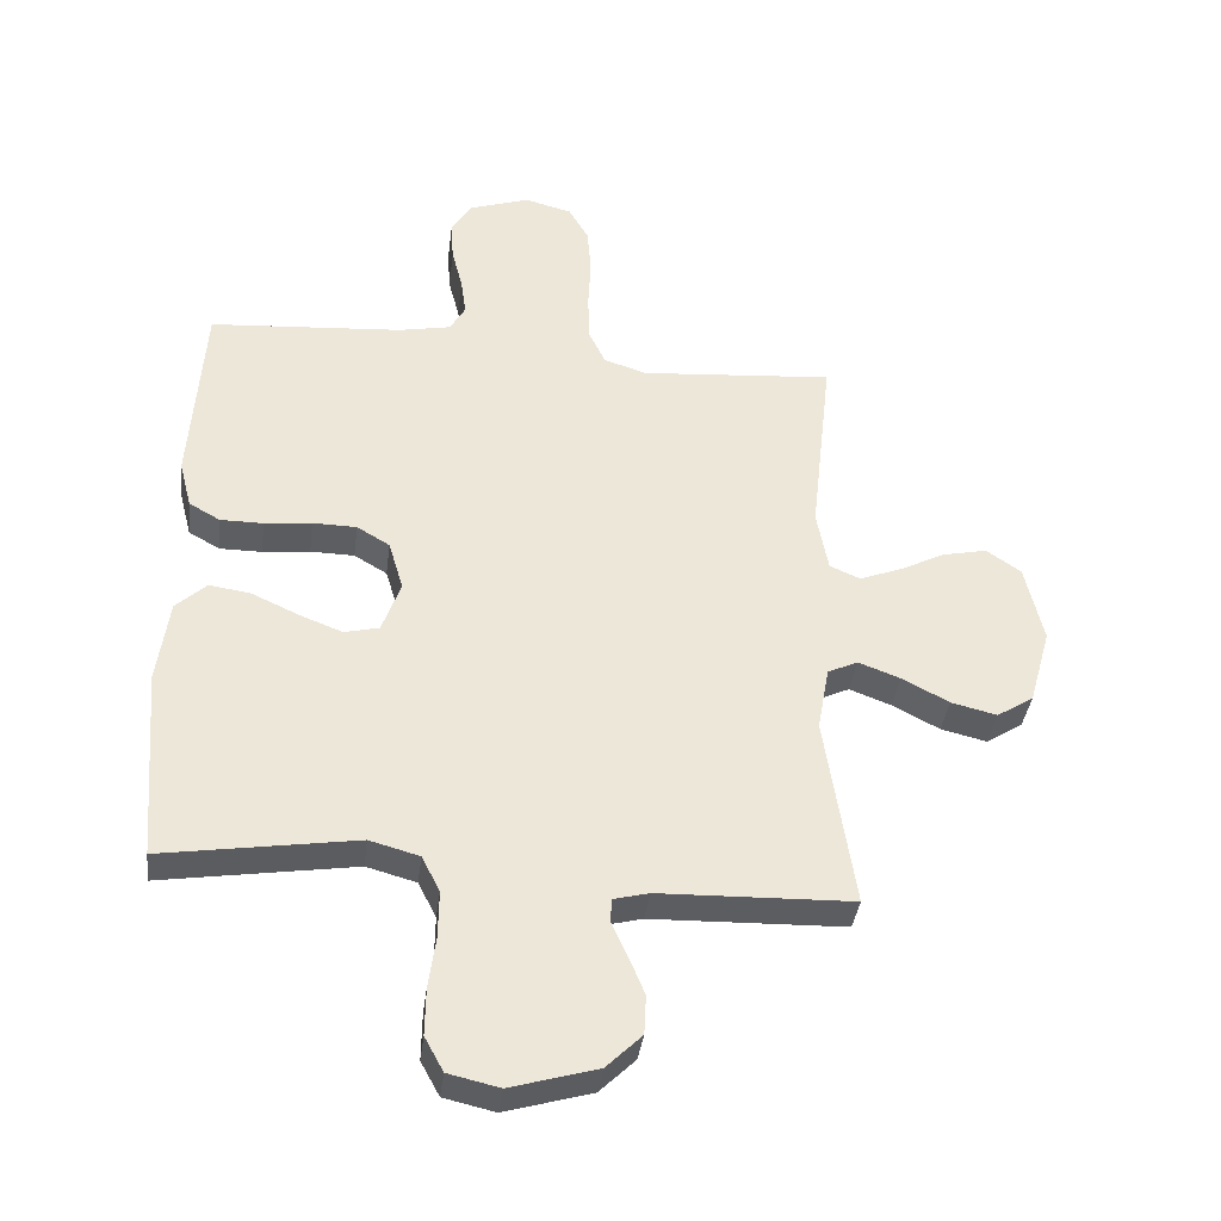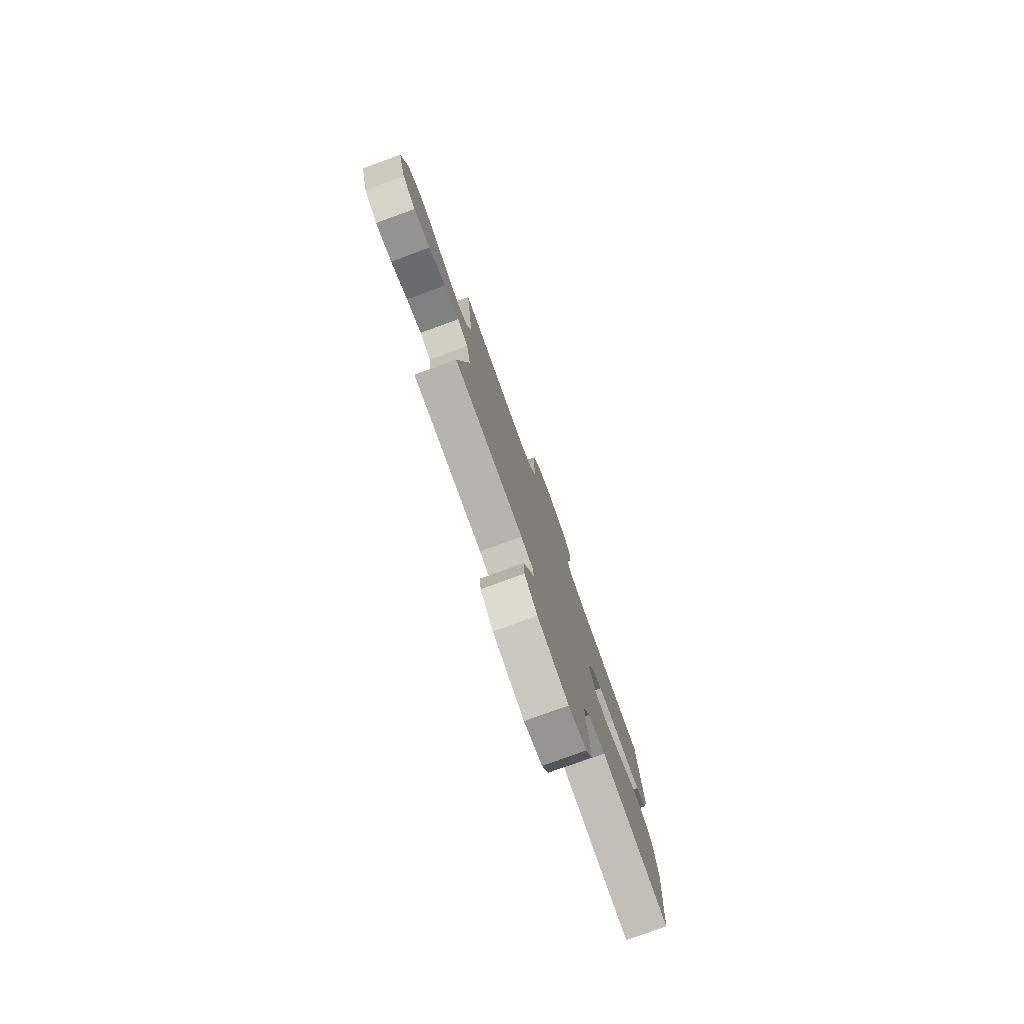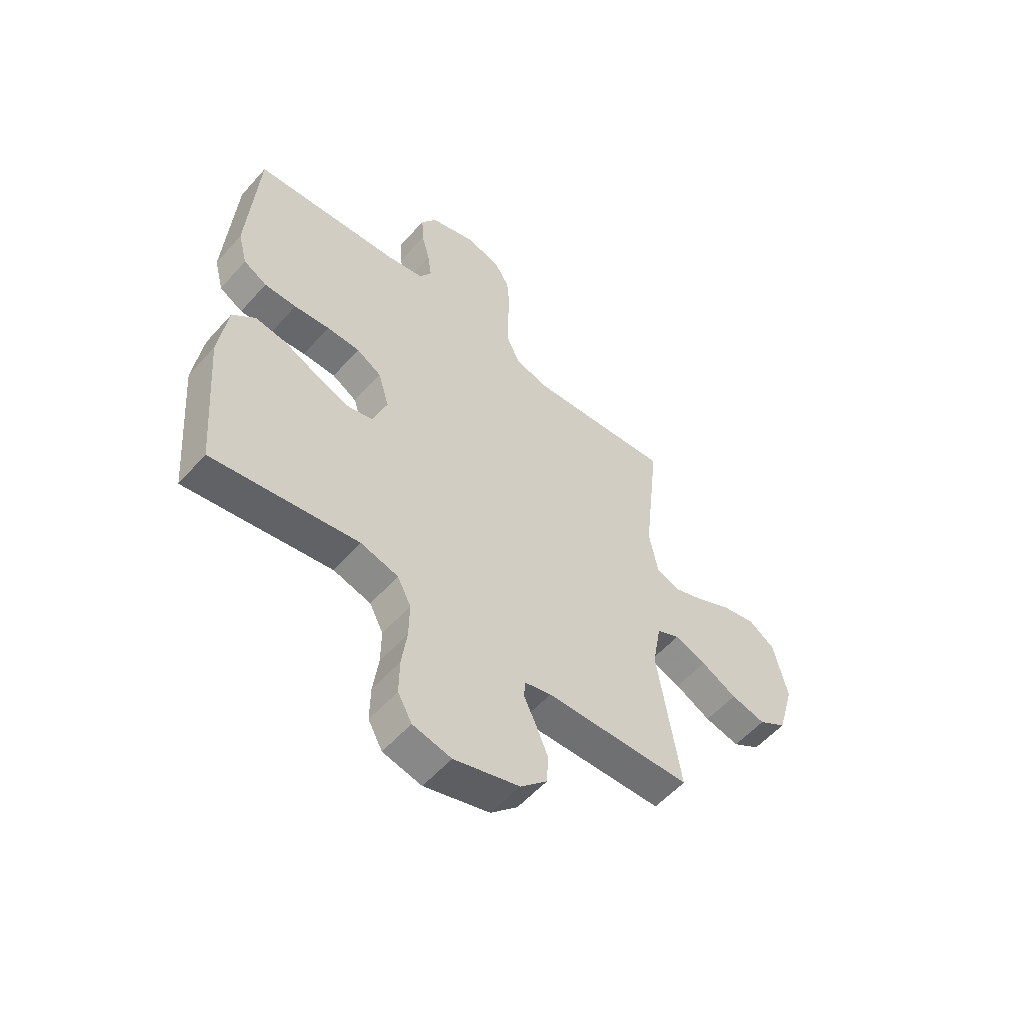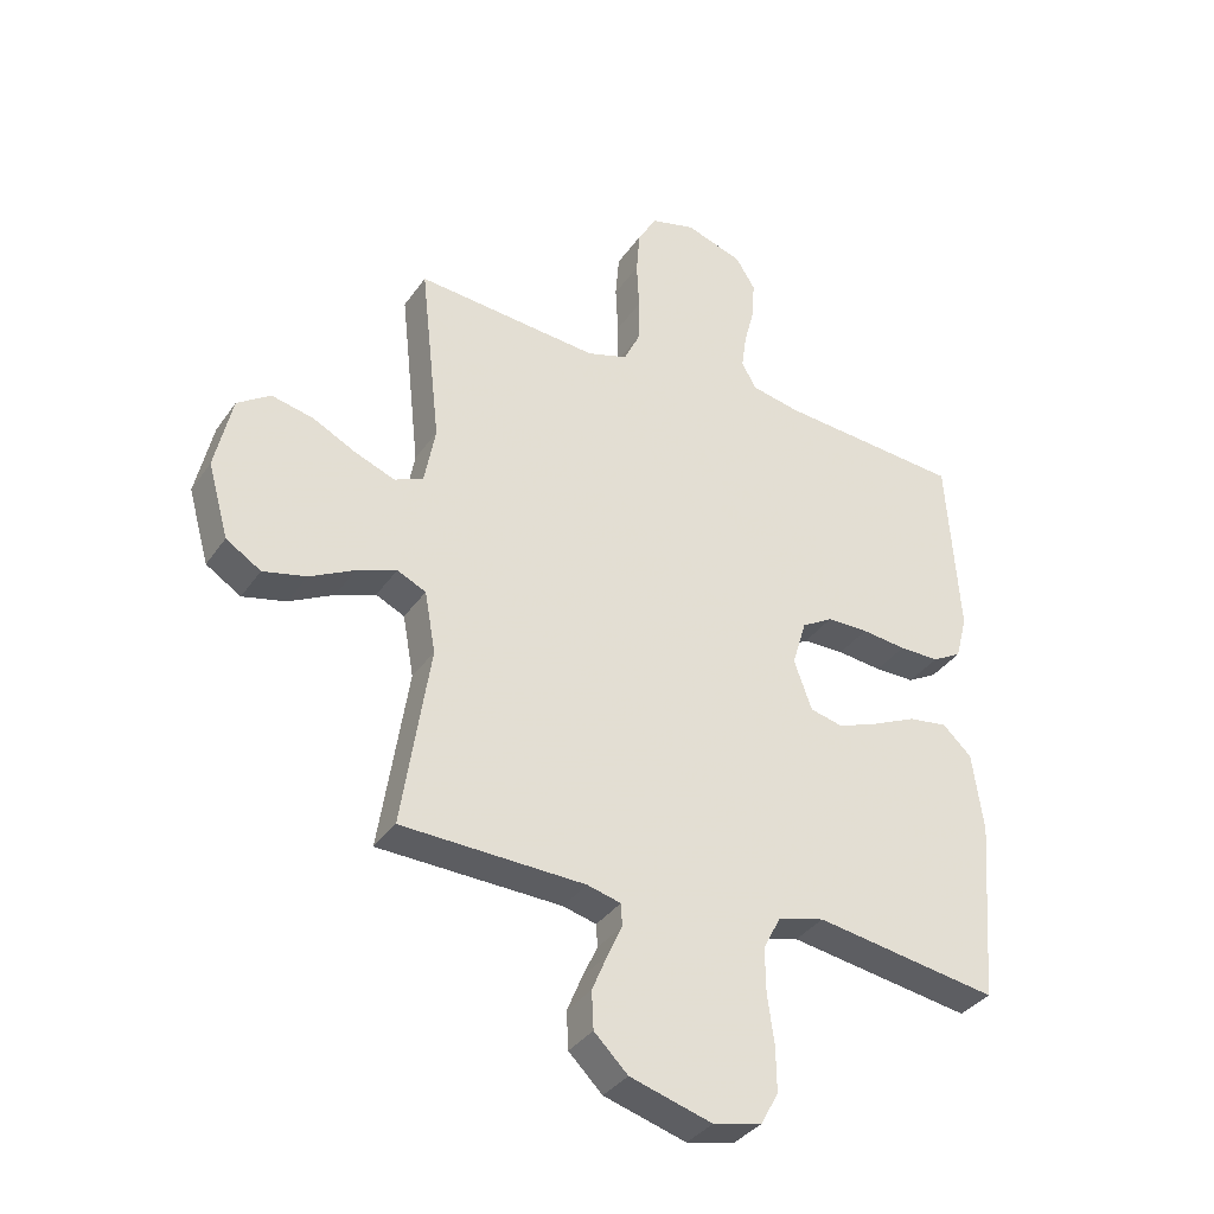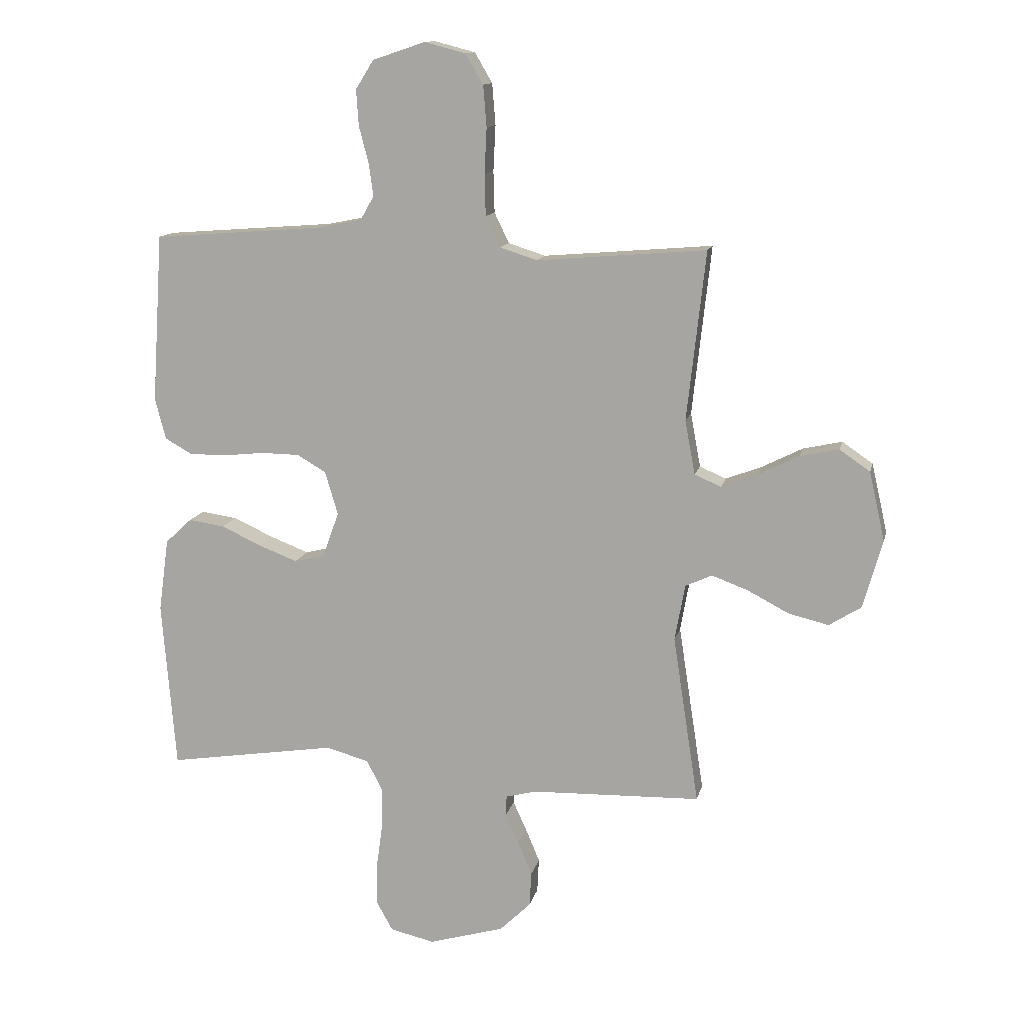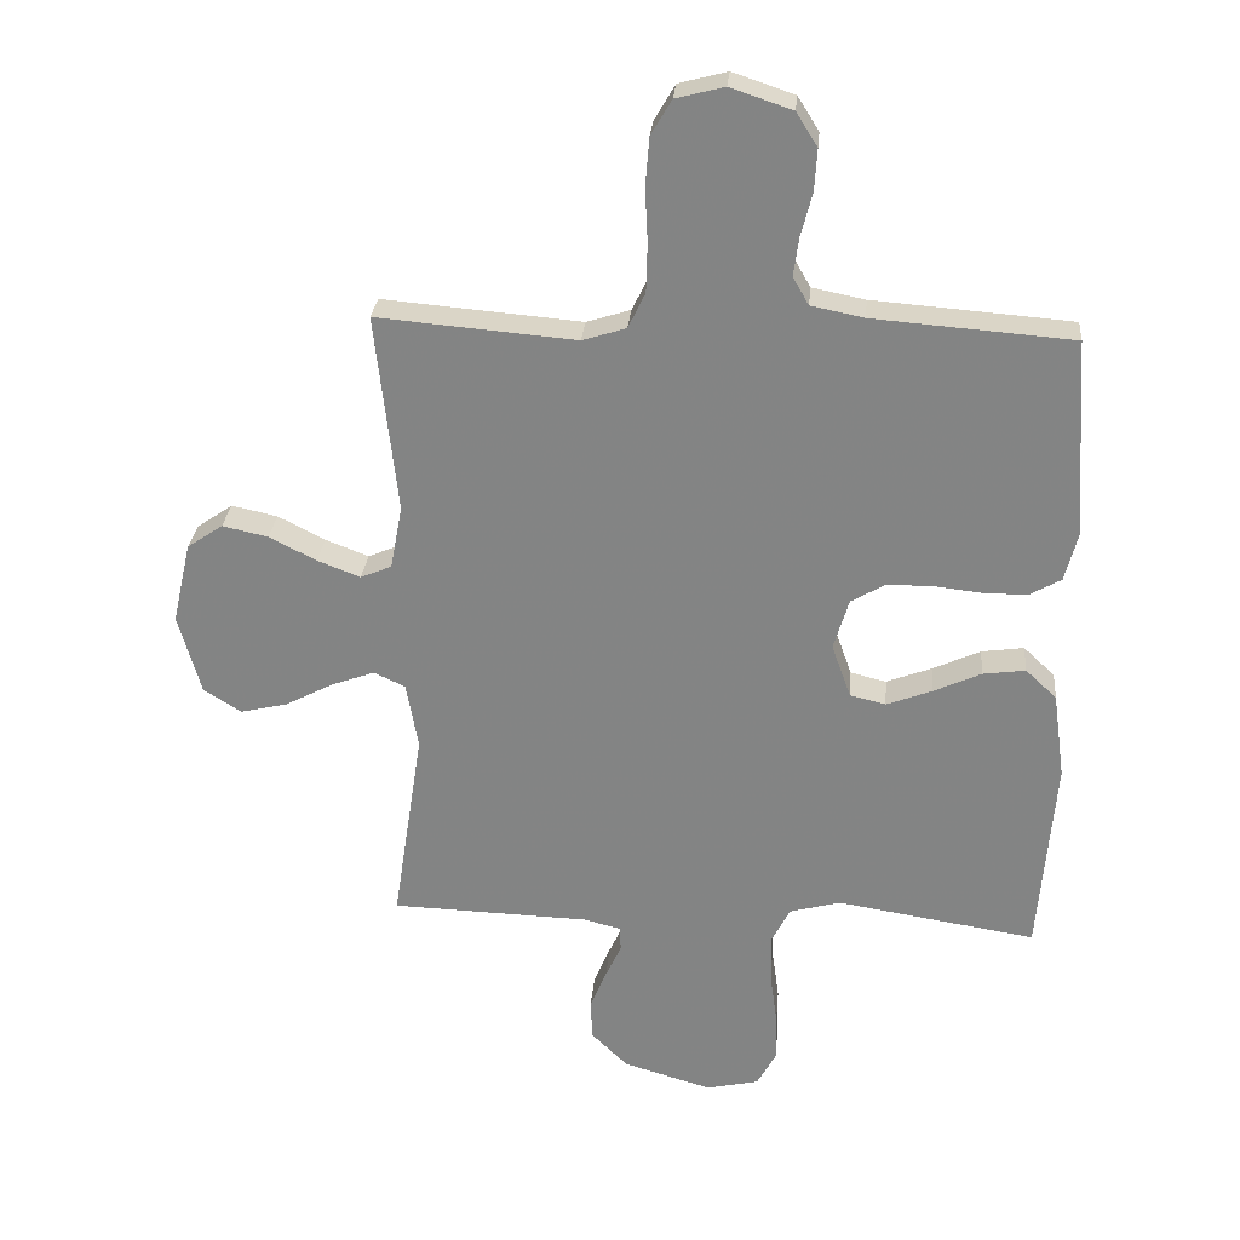
<metadata>
{"format":"obj","ext":"obj","renderer":"f3d","projection":"perspective","resolution":1024,"background":"white","views":[{"elev":-37.5,"azim":172.8,"up":"+Z"},{"elev":-79.0,"azim":-70.0,"up":"+Z"},{"elev":-56.0,"azim":139.1,"up":"+Z"},{"elev":-35.6,"azim":-30.1,"up":"+Z"},{"elev":13.0,"azim":-167.6,"up":"+Z"},{"elev":28.0,"azim":5.1,"up":"+Z"}]}
</metadata>
<code>
v 0.5 0.07 -0.5
v 0.2 0.07 -0.453
v 0.123 0.07 -0.474
v 0.095 0.07 -0.529
v 0.096 0.07 -0.602
v 0.107 0.07 -0.682
v 0.108 0.07 -0.755
v 0.079 0.07 -0.808
v 0 0.07 -0.826
v -0.134 0.07 -0.787
v -0.189 0.07 -0.733
v -0.192 0.07 -0.672
v -0.167 0.07 -0.612
v -0.143 0.07 -0.56
v -0.145 0.07 -0.523
v -0.2 0.07 -0.509
v -0.5 0.07 -0.5
v -0.454 0.07 -0.2
v -0.472 0.07 -0.1
v -0.519 0.07 -0.078
v -0.584 0.07 -0.102
v -0.657 0.07 -0.14
v -0.728 0.07 -0.157
v -0.785 0.07 -0.121
v -0.819 0.07 0
v -0.791 0.07 0.123
v -0.737 0.07 0.16
v -0.668 0.07 0.145
v -0.597 0.07 0.109
v -0.532 0.07 0.084
v -0.485 0.07 0.104
v -0.467 0.07 0.2
v -0.5 0.07 0.5
v -0.2 0.07 0.475
v -0.134 0.07 0.496
v -0.108 0.07 0.55
v -0.106 0.07 0.624
v -0.11 0.07 0.704
v -0.104 0.07 0.777
v -0.073 0.07 0.83
v 0 0.07 0.849
v 0.093 0.07 0.818
v 0.125 0.07 0.767
v 0.121 0.07 0.704
v 0.104 0.07 0.639
v 0.096 0.07 0.581
v 0.12 0.07 0.539
v 0.2 0.07 0.523
v 0.5 0.07 0.5
v 0.52 0.07 0.2
v 0.501 0.07 0.127
v 0.453 0.07 0.1
v 0.387 0.07 0.1
v 0.314 0.07 0.108
v 0.246 0.07 0.107
v 0.195 0.07 0.077
v 0.172 0.07 0
v 0.201 0.07 -0.081
v 0.255 0.07 -0.094
v 0.323 0.07 -0.068
v 0.395 0.07 -0.035
v 0.459 0.07 -0.026
v 0.506 0.07 -0.07
v 0.524 0.07 -0.2
v 0.5 0 -0.5
v 0.2 0 -0.453
v 0.123 0 -0.474
v 0.095 0 -0.529
v 0.096 0 -0.602
v 0.107 0 -0.682
v 0.108 0 -0.755
v 0.079 0 -0.808
v 0 0 -0.826
v -0.134 0 -0.787
v -0.189 0 -0.733
v -0.192 0 -0.672
v -0.167 0 -0.612
v -0.143 0 -0.56
v -0.145 0 -0.523
v -0.2 0 -0.509
v -0.5 0 -0.5
v -0.454 0 -0.2
v -0.472 0 -0.1
v -0.519 0 -0.078
v -0.584 0 -0.102
v -0.657 0 -0.14
v -0.728 0 -0.157
v -0.785 0 -0.121
v -0.819 0 0
v -0.791 0 0.123
v -0.737 0 0.16
v -0.668 0 0.145
v -0.597 0 0.109
v -0.532 0 0.084
v -0.485 0 0.104
v -0.467 0 0.2
v -0.5 0 0.5
v -0.2 0 0.475
v -0.134 0 0.496
v -0.108 0 0.55
v -0.106 0 0.624
v -0.11 0 0.704
v -0.104 0 0.777
v -0.073 0 0.83
v 0 0 0.849
v 0.093 0 0.818
v 0.125 0 0.767
v 0.121 0 0.704
v 0.104 0 0.639
v 0.096 0 0.581
v 0.12 0 0.539
v 0.2 0 0.523
v 0.5 0 0.5
v 0.52 0 0.2
v 0.501 0 0.127
v 0.453 0 0.1
v 0.387 0 0.1
v 0.314 0 0.108
v 0.246 0 0.107
v 0.195 0 0.077
v 0.172 0 0
v 0.201 0 -0.081
v 0.255 0 -0.094
v 0.323 0 -0.068
v 0.395 0 -0.035
v 0.459 0 -0.026
v 0.506 0 -0.07
v 0.524 0 -0.2
f 63 64 1 2
f 60 61 62 63
f 59 60 63 2
f 58 59 2 3
f 57 58 3 4
f 51 52 53 54
f 51 54 55
f 48 49 50 51
f 47 48 51 55
f 46 47 55 56
f 42 43 44 45
f 42 45 46
f 41 42 46
f 37 38 39 40
f 36 37 40 41
f 32 33 34
f 31 32 34 35
f 26 27 28 29
f 26 29 30
f 25 26 30
f 24 25 30
f 21 22 23 24
f 20 21 24 30
f 19 20 30 31
f 16 17 18
f 15 16 18 19
f 11 12 13 14
f 9 10 11 14
f 9 14 15
f 8 9 15
f 5 6 7 8
f 4 5 8 15
f 57 4 15 19
f 36 41 46 56
f 35 36 56 57
f 19 31 35 57
f 66 65 128 127
f 127 126 125 124
f 66 127 124 123
f 67 66 123 122
f 68 67 122 121
f 118 117 116 115
f 119 118 115
f 115 114 113 112
f 119 115 112 111
f 120 119 111 110
f 109 108 107 106
f 110 109 106
f 110 106 105
f 104 103 102 101
f 105 104 101 100
f 98 97 96
f 99 98 96 95
f 93 92 91 90
f 94 93 90
f 94 90 89
f 94 89 88
f 88 87 86 85
f 94 88 85 84
f 95 94 84 83
f 82 81 80
f 83 82 80 79
f 78 77 76 75
f 78 75 74 73
f 79 78 73
f 79 73 72
f 72 71 70 69
f 79 72 69 68
f 83 79 68 121
f 120 110 105 100
f 121 120 100 99
f 121 99 95 83
f 1 65 66 2
f 2 66 67 3
f 3 67 68 4
f 4 68 69 5
f 5 69 70 6
f 6 70 71 7
f 7 71 72 8
f 8 72 73 9
f 9 73 74 10
f 10 74 75 11
f 11 75 76 12
f 12 76 77 13
f 13 77 78 14
f 14 78 79 15
f 15 79 80 16
f 16 80 81 17
f 17 81 82 18
f 18 82 83 19
f 19 83 84 20
f 20 84 85 21
f 21 85 86 22
f 22 86 87 23
f 23 87 88 24
f 24 88 89 25
f 25 89 90 26
f 26 90 91 27
f 27 91 92 28
f 28 92 93 29
f 29 93 94 30
f 30 94 95 31
f 31 95 96 32
f 32 96 97 33
f 33 97 98 34
f 34 98 99 35
f 35 99 100 36
f 36 100 101 37
f 37 101 102 38
f 38 102 103 39
f 39 103 104 40
f 40 104 105 41
f 41 105 106 42
f 42 106 107 43
f 43 107 108 44
f 44 108 109 45
f 45 109 110 46
f 46 110 111 47
f 47 111 112 48
f 48 112 113 49
f 49 113 114 50
f 50 114 115 51
f 51 115 116 52
f 52 116 117 53
f 53 117 118 54
f 54 118 119 55
f 55 119 120 56
f 56 120 121 57
f 57 121 122 58
f 58 122 123 59
f 59 123 124 60
f 60 124 125 61
f 61 125 126 62
f 62 126 127 63
f 63 127 128 64
f 64 128 65 1

</code>
